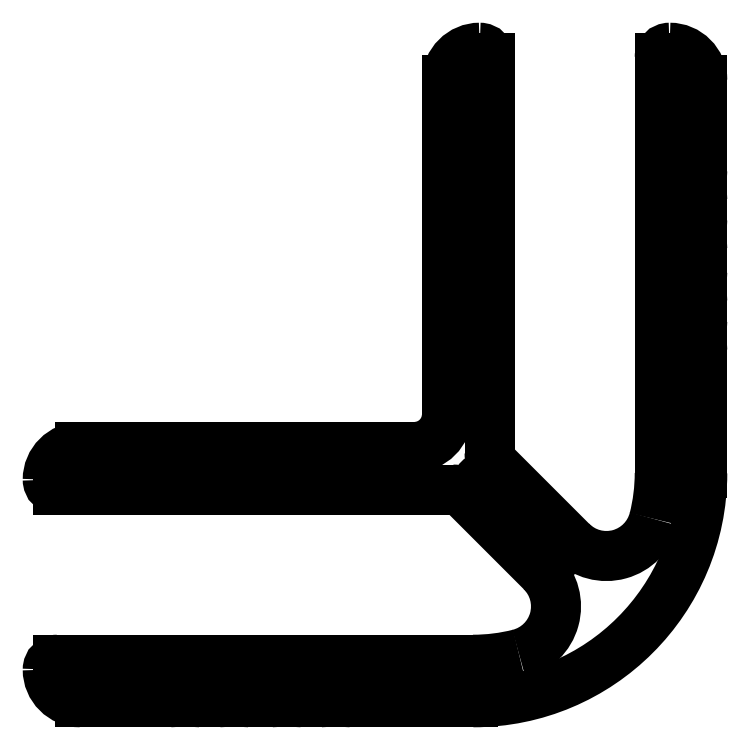
<metadata>
{"format":"dxf","ext":"dxf","renderer":"ezdxf+matplotlib","layout":"modelspace","background":"white","min_lineweight":24,"dpi":150}
</metadata>
<code>
0
SECTION
2
ENTITIES
0
ARC
8
0
10
630.8
20
687.1
30
0
40
0.2
50
203.6
51
270
0
LINE
8
0
10
631.5
20
686.9
30
0
11
630.8
21
686.9
31
0
0
ARC
8
0
10
630.4
20
686.9
30
0
40
0.3
50
23.58
51
156.4
0
ARC
8
0
10
631.5
20
687.1
30
0
40
0.2
50
270
51
336.4
0
ARC
8
0
10
629.9
20
687.1
30
0
40
0.2
50
270
51
336.4
0
ARC
8
0
10
632
20
686.9
30
0
40
0.3
50
23.58
51
156.4
0
LINE
8
0
10
629.9
20
686.9
30
0
11
629.3
21
686.9
31
0
0
ARC
8
0
10
632.4
20
687.1
30
0
40
0.2
50
203.6
51
270
0
ARC
8
0
10
629.3
20
687.1
30
0
40
0.2
50
203.6
51
270
0
LINE
8
0
10
633
20
686.9
30
0
11
632.4
21
686.9
31
0
0
ARC
8
0
10
628.9
20
686.9
30
0
40
0.3
50
23.58
51
156.4
0
ARC
8
0
10
633
20
687.1
30
0
40
0.2
50
270
51
336.4
0
ARC
8
0
10
628.4
20
687.1
30
0
40
0.2
50
270
51
336.4
0
ARC
8
0
10
633.5
20
686.9
30
0
40
0.3
50
23.58
51
156.4
0
LINE
8
0
10
628.4
20
686.9
30
0
11
625.7
21
686.9
31
0
0
ARC
8
0
10
633.9
20
687.1
30
0
40
0.2
50
203.6
51
270
0
ARC
8
0
10
625.7
20
687.9
30
0
40
1
50
180
51
270
0
LINE
8
0
10
637.7
20
686.9
30
0
11
633.9
21
686.9
31
0
0
ARC
8
0
10
625
20
687.9
30
0
40
0.3
50
90
51
180
0
ARC
8
0
10
637.7
20
693.9
30
0
40
7
50
270
51
0
0
LINE
8
0
10
625
20
688.2
30
0
11
637.7
21
688.2
31
0
0
LINE
8
0
10
644.7
20
697.6
30
0
11
644.7
21
693.9
31
0
0
ARC
8
0
10
637.7
20
693.9
30
0
40
5.7
50
270
51
284.2
0
ARC
8
0
10
644.5
20
697.6
30
0
40
0.2
50
0
51
66.42
0
ARC
8
0
10
638.7
20
689.8
30
0
40
1.5
50
284.2
51
45
0
ARC
8
0
10
644.7
20
698.1
30
0
40
0.3
50
113.6
51
246.4
0
LINE
8
0
10
639.8
20
690.9
30
0
11
637.4
21
693.2
31
0
0
ARC
8
0
10
644.5
20
698.6
30
0
40
0.2
50
293.6
51
0
0
ARC
8
0
10
637
20
692.9
30
0
40
0.5
50
45
51
90
0
LINE
8
0
10
644.7
20
699.1
30
0
11
644.7
21
698.6
31
0
0
LINE
8
0
10
637
20
693.4
30
0
11
625
21
693.4
31
0
0
ARC
8
0
10
644.5
20
699.1
30
0
40
0.2
50
0
51
66.42
0
ARC
8
0
10
625
20
693.7
30
0
40
0.3
50
180
51
270
0
ARC
8
0
10
644.7
20
699.6
30
0
40
0.3
50
113.6
51
246.4
0
ARC
8
0
10
625.7
20
693.7
30
0
40
1
50
90
51
180
0
ARC
8
0
10
644.5
20
700.1
30
0
40
0.2
50
293.6
51
0
0
LINE
8
0
10
625.7
20
694.7
30
0
11
635.9
21
694.7
31
0
0
LINE
8
0
10
644.7
20
700.7
30
0
11
644.7
21
700.1
31
0
0
ARC
8
0
10
635.9
20
695.7
30
0
40
1
50
270
51
0
0
ARC
8
0
10
644.5
20
700.7
30
0
40
0.2
50
0
51
66.42
0
LINE
8
0
10
636.9
20
695.7
30
0
11
636.9
21
705.9
31
0
0
ARC
8
0
10
644.7
20
701.2
30
0
40
0.3
50
113.6
51
246.4
0
ARC
8
0
10
637.9
20
705.9
30
0
40
1
50
90
51
180
0
ARC
8
0
10
644.5
20
701.7
30
0
40
0.2
50
293.6
51
0
0
ARC
8
0
10
637.9
20
706.6
30
0
40
0.3
50
0
51
90
0
LINE
8
0
10
644.7
20
702.2
30
0
11
644.7
21
701.7
31
0
0
LINE
8
0
10
638.2
20
706.6
30
0
11
638.2
21
694.5
31
0
0
ARC
8
0
10
644.5
20
702.2
30
0
40
0.2
50
0
51
66.42
0
ARC
8
0
10
638.7
20
694.5
30
0
40
0.5
50
180
51
225
0
ARC
8
0
10
644.7
20
702.7
30
0
40
0.3
50
113.6
51
246.4
0
LINE
8
0
10
638.3
20
694.2
30
0
11
640.7
21
691.8
31
0
0
ARC
8
0
10
644.5
20
703.2
30
0
40
0.2
50
293.6
51
0
0
ARC
8
0
10
641.7
20
692.9
30
0
40
1.5
50
225
51
345.8
0
LINE
8
0
10
644.7
20
705.9
30
0
11
644.7
21
703.2
31
0
0
ARC
8
0
10
637.7
20
693.9
30
0
40
5.7
50
345.8
51
0
0
ARC
8
0
10
643.7
20
705.9
30
0
40
1
50
0
51
90
0
LINE
8
0
10
643.4
20
693.9
30
0
11
643.4
21
706.6
31
0
0
ARC
8
0
10
643.7
20
706.6
30
0
40
0.3
50
90
51
180
0
ENDSEC
0
EOF

</code>
